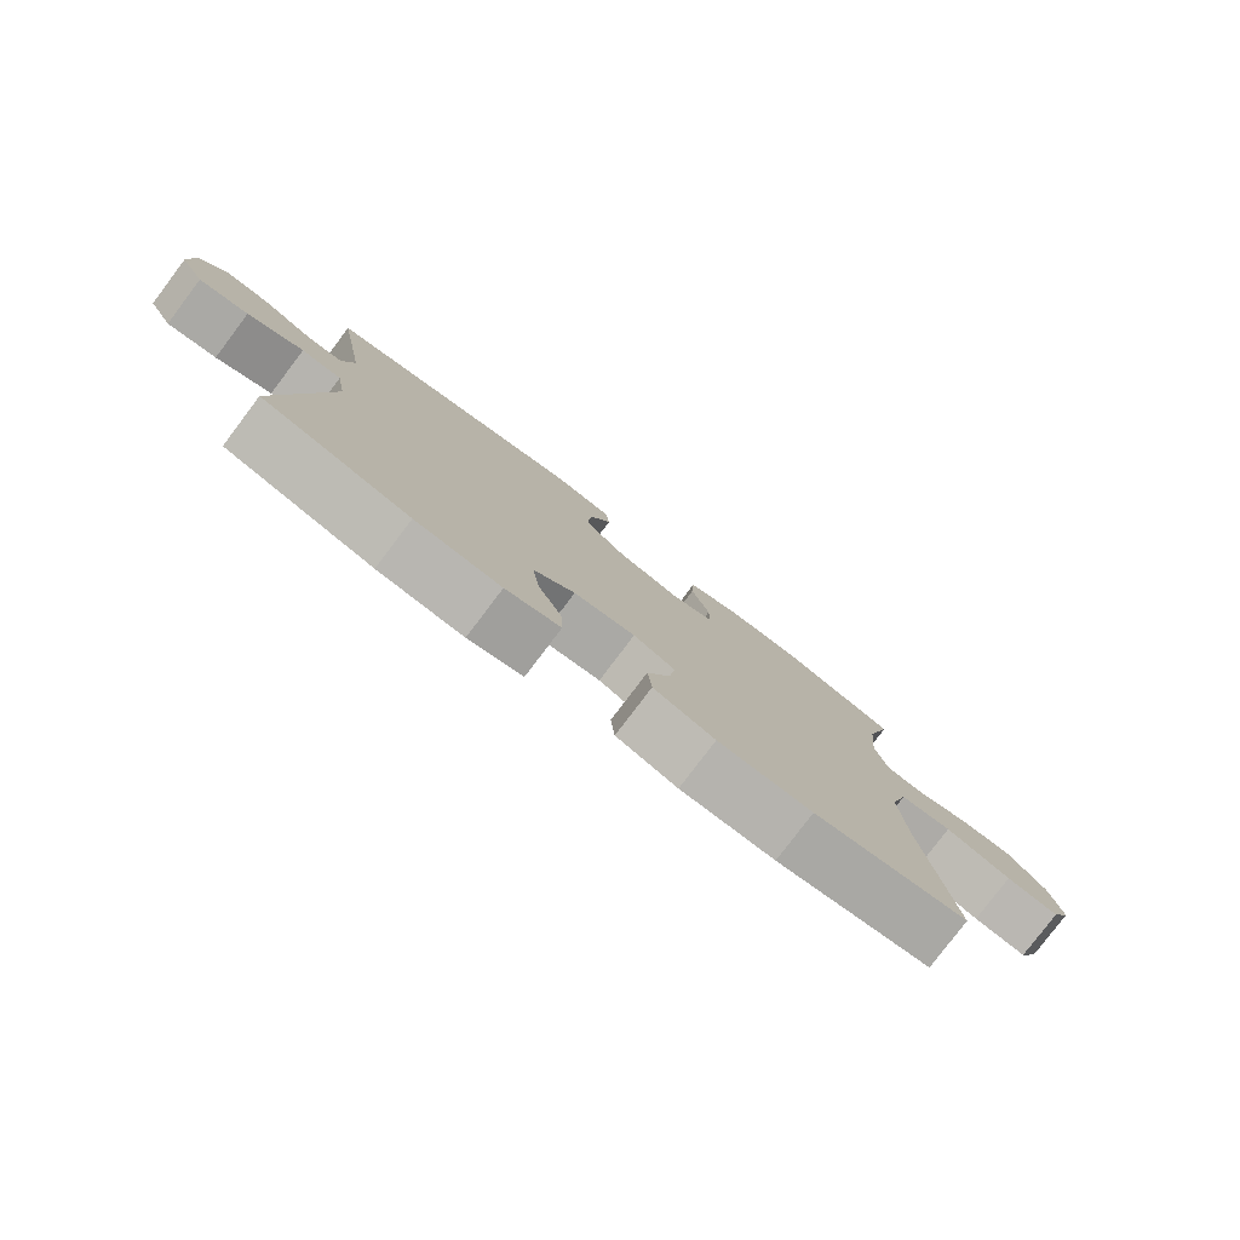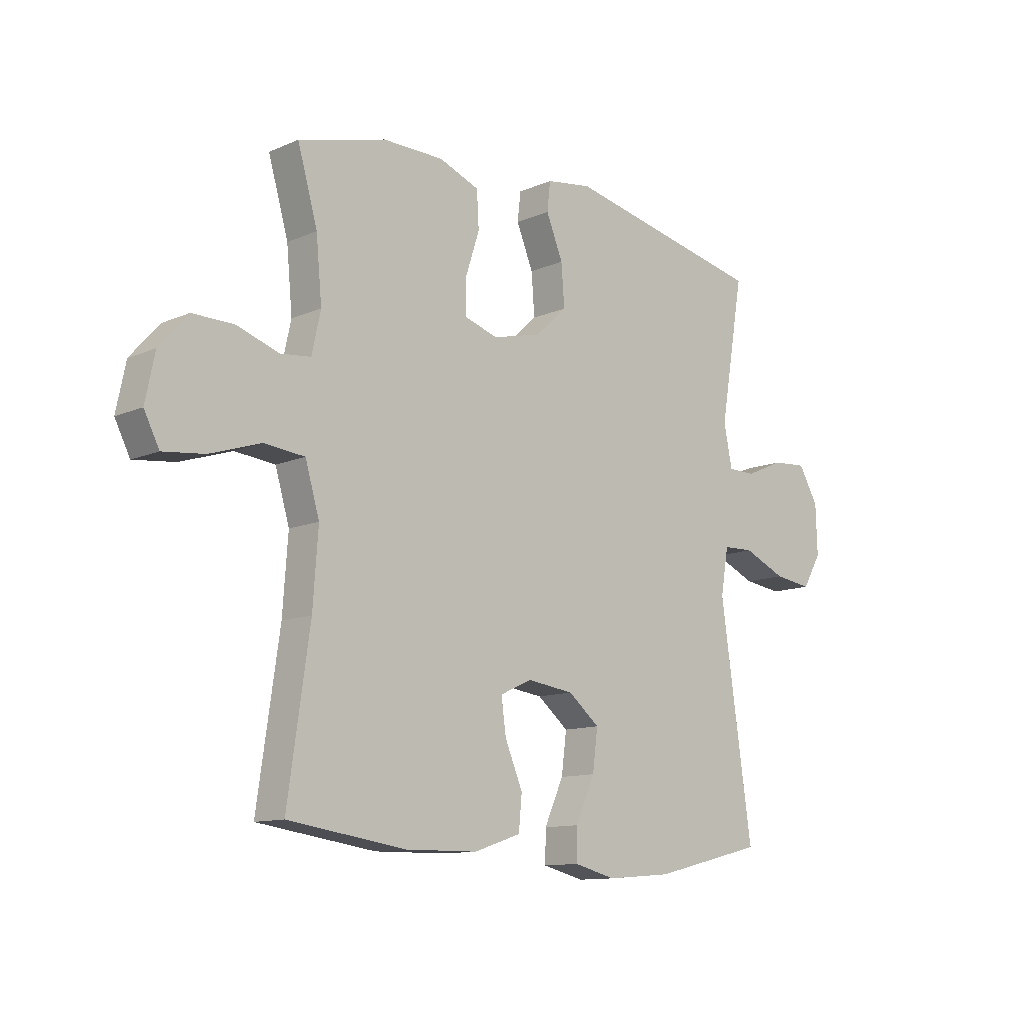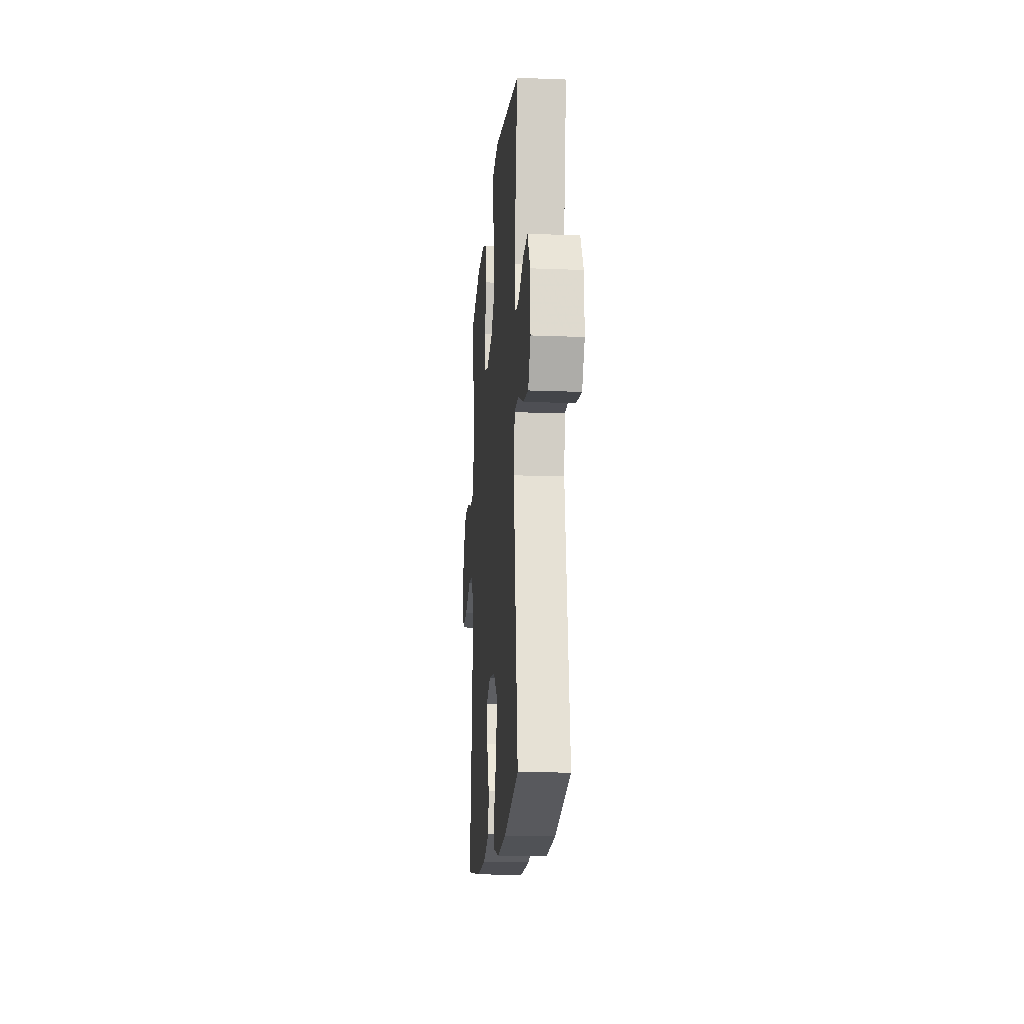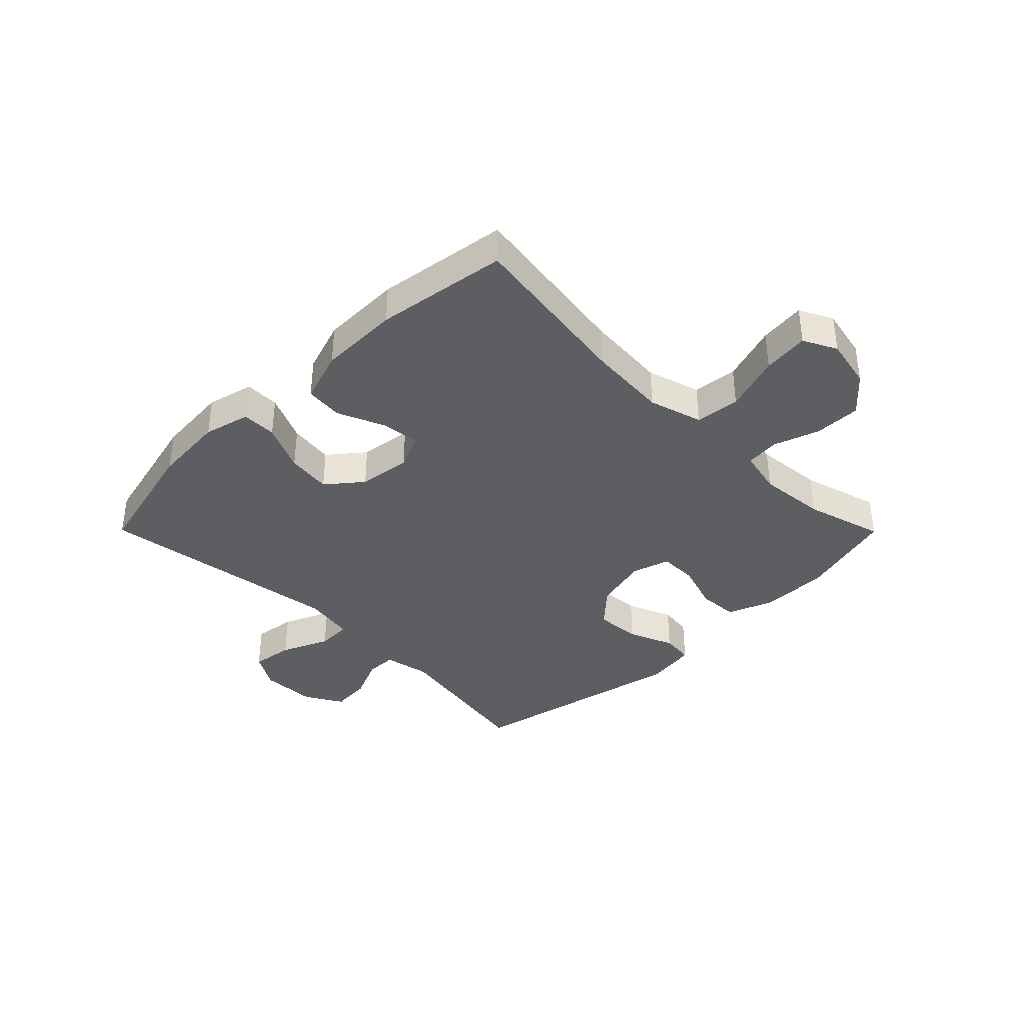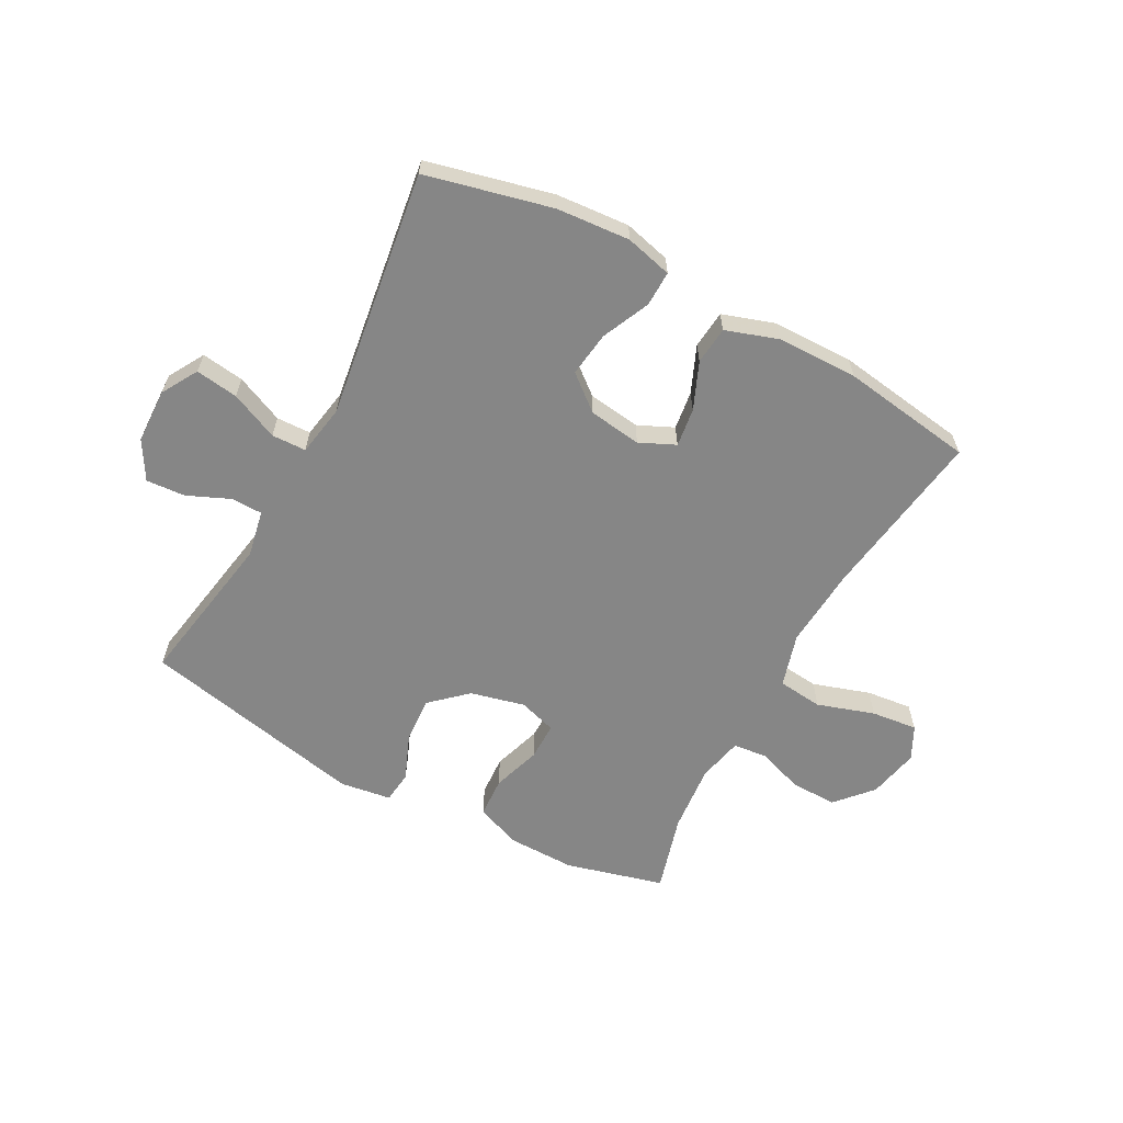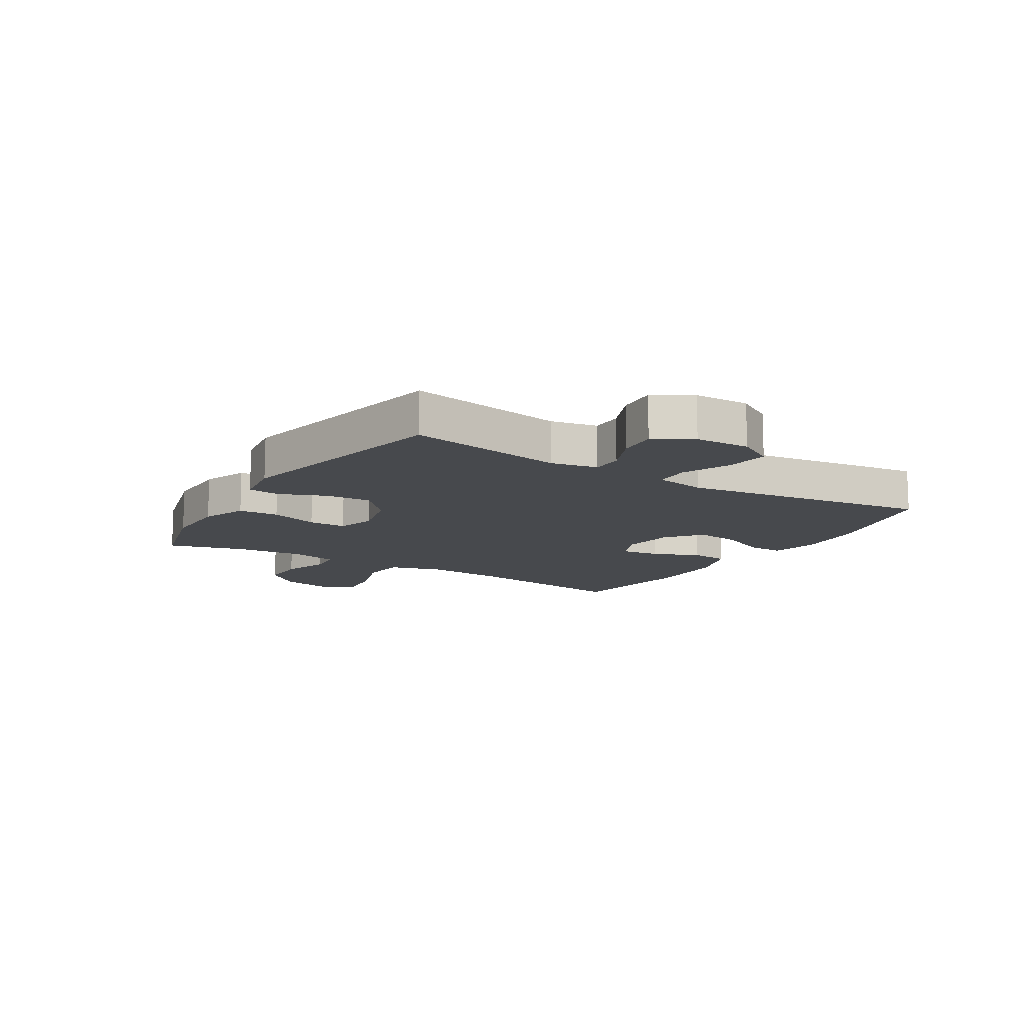
<metadata>
{"format":"obj","ext":"obj","renderer":"f3d","projection":"perspective","resolution":1024,"background":"white","views":[{"elev":-79.6,"azim":142.9,"up":"+Z"},{"elev":-11.6,"azim":-43.9,"up":"+Z"},{"elev":-16.5,"azim":85.4,"up":"+Z"},{"elev":-37.9,"azim":-135.2,"up":"+Y"},{"elev":-62.0,"azim":151.6,"up":"+Y"},{"elev":-12.4,"azim":58.4,"up":"+Y"}]}
</metadata>
<code>
v 0.5 0.07 -0.5
v 0.285 0.07 -0.552
v 0.16 0.07 -0.562
v 0.08 0.07 -0.542
v 0.081 0.07 -0.482
v 0.118 0.07 -0.4
v 0.128 0.07 -0.323
v 0.068 0.07 -0.274
v -0.022 0.07 -0.262
v -0.083 0.07 -0.29
v -0.074 0.07 -0.356
v -0.04 0.07 -0.436
v -0.046 0.07 -0.501
v -0.136 0.07 -0.531
v -0.274 0.07 -0.533
v -0.5 0.07 -0.5
v -0.458 0.07 -0.208
v -0.448 0.07 -0.07
v -0.475 0.07 0.022
v -0.552 0.07 0.03
v -0.65 0.07 -0.002
v -0.729 0.07 -0.011
v -0.758 0.07 0.046
v -0.74 0.07 0.133
v -0.685 0.07 0.195
v -0.606 0.07 0.194
v -0.526 0.07 0.167
v -0.468 0.07 0.173
v -0.451 0.07 0.25
v -0.462 0.07 0.367
v -0.5 0.07 0.5
v -0.332 0.07 0.545
v -0.215 0.07 0.544
v -0.138 0.07 0.514
v -0.134 0.07 0.445
v -0.161 0.07 0.362
v -0.161 0.07 0.297
v -0.096 0.07 0.277
v -0.003 0.07 0.3
v 0.058 0.07 0.356
v 0.052 0.07 0.435
v 0.02 0.07 0.513
v 0.026 0.07 0.568
v 0.114 0.07 0.581
v 0.5 0.07 0.5
v 0.454 0.07 0.232
v 0.47 0.07 0.152
v 0.523 0.07 0.151
v 0.596 0.07 0.183
v 0.663 0.07 0.188
v 0.701 0.07 0.123
v 0.704 0.07 0.029
v 0.668 0.07 -0.033
v 0.595 0.07 -0.023
v 0.513 0.07 0.013
v 0.454 0.07 0.011
v 0.439 0.07 -0.076
v 0.5 0 -0.5
v 0.285 0 -0.552
v 0.16 0 -0.562
v 0.08 0 -0.542
v 0.081 0 -0.482
v 0.118 0 -0.4
v 0.128 0 -0.323
v 0.068 0 -0.274
v -0.022 0 -0.262
v -0.083 0 -0.29
v -0.074 0 -0.356
v -0.04 0 -0.436
v -0.046 0 -0.501
v -0.136 0 -0.531
v -0.274 0 -0.533
v -0.5 0 -0.5
v -0.458 0 -0.208
v -0.448 0 -0.07
v -0.475 0 0.022
v -0.552 0 0.03
v -0.65 0 -0.002
v -0.729 0 -0.011
v -0.758 0 0.046
v -0.74 0 0.133
v -0.685 0 0.195
v -0.606 0 0.194
v -0.526 0 0.167
v -0.468 0 0.173
v -0.451 0 0.25
v -0.462 0 0.367
v -0.5 0 0.5
v -0.332 0 0.545
v -0.215 0 0.544
v -0.138 0 0.514
v -0.134 0 0.445
v -0.161 0 0.362
v -0.161 0 0.297
v -0.096 0 0.277
v -0.003 0 0.3
v 0.058 0 0.356
v 0.052 0 0.435
v 0.02 0 0.513
v 0.026 0 0.568
v 0.114 0 0.581
v 0.5 0 0.5
v 0.454 0 0.232
v 0.47 0 0.152
v 0.523 0 0.151
v 0.596 0 0.183
v 0.663 0 0.188
v 0.701 0 0.123
v 0.704 0 0.029
v 0.668 0 -0.033
v 0.595 0 -0.023
v 0.513 0 0.013
v 0.454 0 0.011
v 0.439 0 -0.076
f 53 54 55
f 52 53 55
f 51 52 55
f 50 51 55
f 49 50 55
f 48 49 55
f 47 48 55 56
f 46 47 56 57
f 44 45 46
f 43 44 46
f 42 43 46
f 41 42 46
f 40 41 46 57
f 34 35 36
f 33 34 36
f 32 33 36
f 31 32 36
f 30 31 36
f 29 30 36 37
f 28 29 37 38
f 25 26 27
f 24 25 27
f 23 24 27
f 22 23 27
f 21 22 27
f 20 21 27
f 19 20 27 28
f 28 38 39
f 19 28 39
f 18 19 39
f 15 16 17
f 14 15 17
f 13 14 17
f 12 13 17
f 11 12 17
f 10 11 17 18
f 4 5 6
f 3 4 6
f 2 3 6
f 1 2 6
f 57 1 6
f 57 6 7
f 57 7 8
f 40 57 8
f 39 40 8
f 9 10 18 39
f 8 9 39
f 112 111 110
f 112 110 109
f 112 109 108
f 112 108 107
f 112 107 106
f 112 106 105
f 113 112 105 104
f 114 113 104 103
f 103 102 101
f 103 101 100
f 103 100 99
f 103 99 98
f 114 103 98 97
f 93 92 91
f 93 91 90
f 93 90 89
f 93 89 88
f 93 88 87
f 94 93 87 86
f 95 94 86 85
f 84 83 82
f 84 82 81
f 84 81 80
f 84 80 79
f 84 79 78
f 84 78 77
f 85 84 77 76
f 96 95 85
f 96 85 76
f 96 76 75
f 74 73 72
f 74 72 71
f 74 71 70
f 74 70 69
f 74 69 68
f 75 74 68 67
f 63 62 61
f 63 61 60
f 63 60 59
f 63 59 58
f 63 58 114
f 64 63 114
f 65 64 114
f 65 114 97
f 65 97 96
f 96 75 67 66
f 96 66 65
f 1 58 59 2
f 2 59 60 3
f 3 60 61 4
f 4 61 62 5
f 5 62 63 6
f 6 63 64 7
f 7 64 65 8
f 8 65 66 9
f 9 66 67 10
f 10 67 68 11
f 11 68 69 12
f 12 69 70 13
f 13 70 71 14
f 14 71 72 15
f 15 72 73 16
f 16 73 74 17
f 17 74 75 18
f 18 75 76 19
f 19 76 77 20
f 20 77 78 21
f 21 78 79 22
f 22 79 80 23
f 23 80 81 24
f 24 81 82 25
f 25 82 83 26
f 26 83 84 27
f 27 84 85 28
f 28 85 86 29
f 29 86 87 30
f 30 87 88 31
f 31 88 89 32
f 32 89 90 33
f 33 90 91 34
f 34 91 92 35
f 35 92 93 36
f 36 93 94 37
f 37 94 95 38
f 38 95 96 39
f 39 96 97 40
f 40 97 98 41
f 41 98 99 42
f 42 99 100 43
f 43 100 101 44
f 44 101 102 45
f 45 102 103 46
f 46 103 104 47
f 47 104 105 48
f 48 105 106 49
f 49 106 107 50
f 50 107 108 51
f 51 108 109 52
f 52 109 110 53
f 53 110 111 54
f 54 111 112 55
f 55 112 113 56
f 56 113 114 57
f 57 114 58 1

</code>
